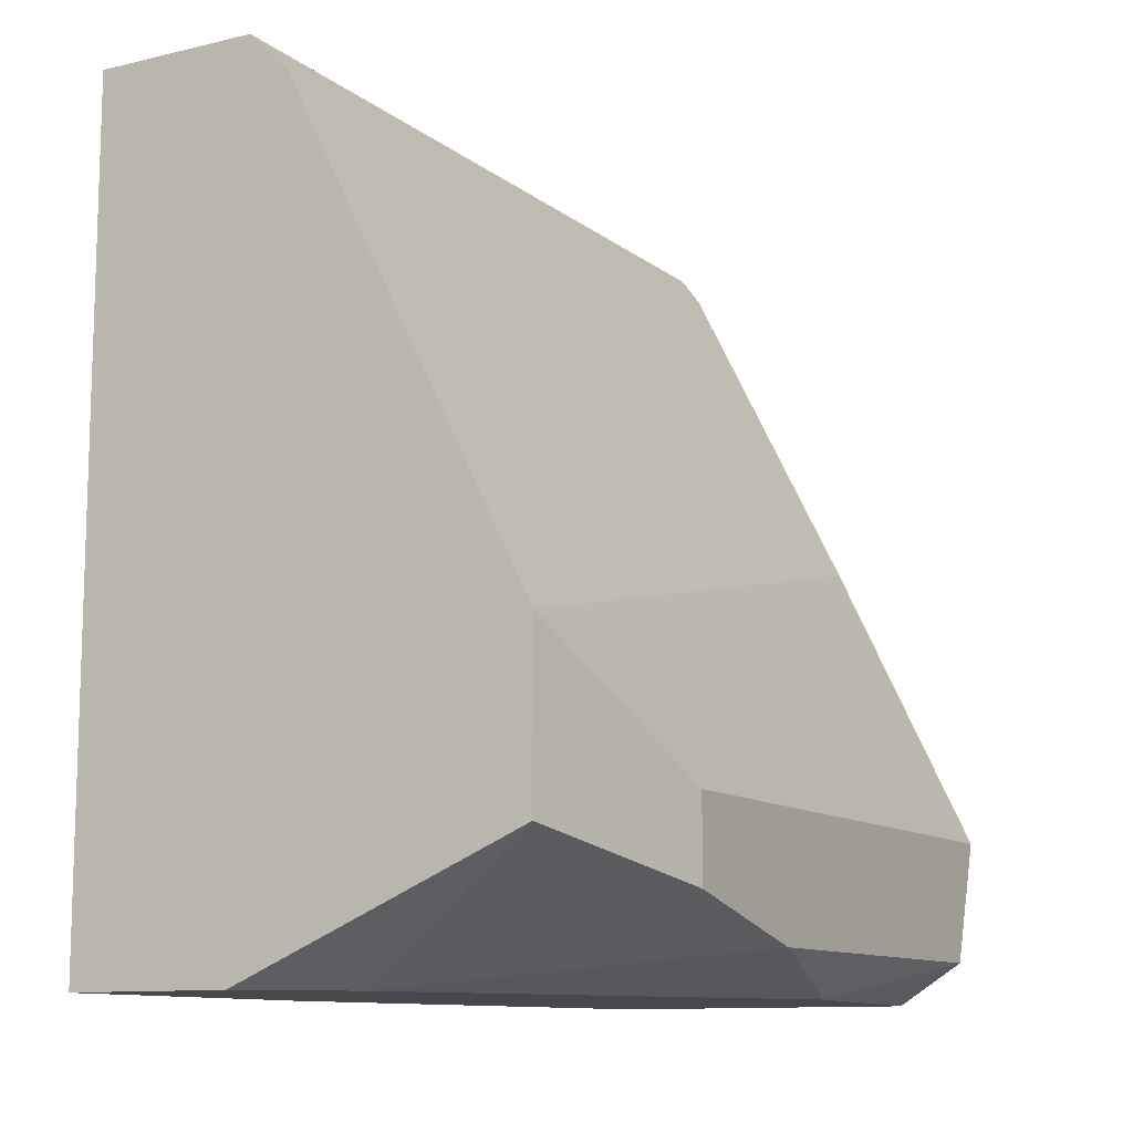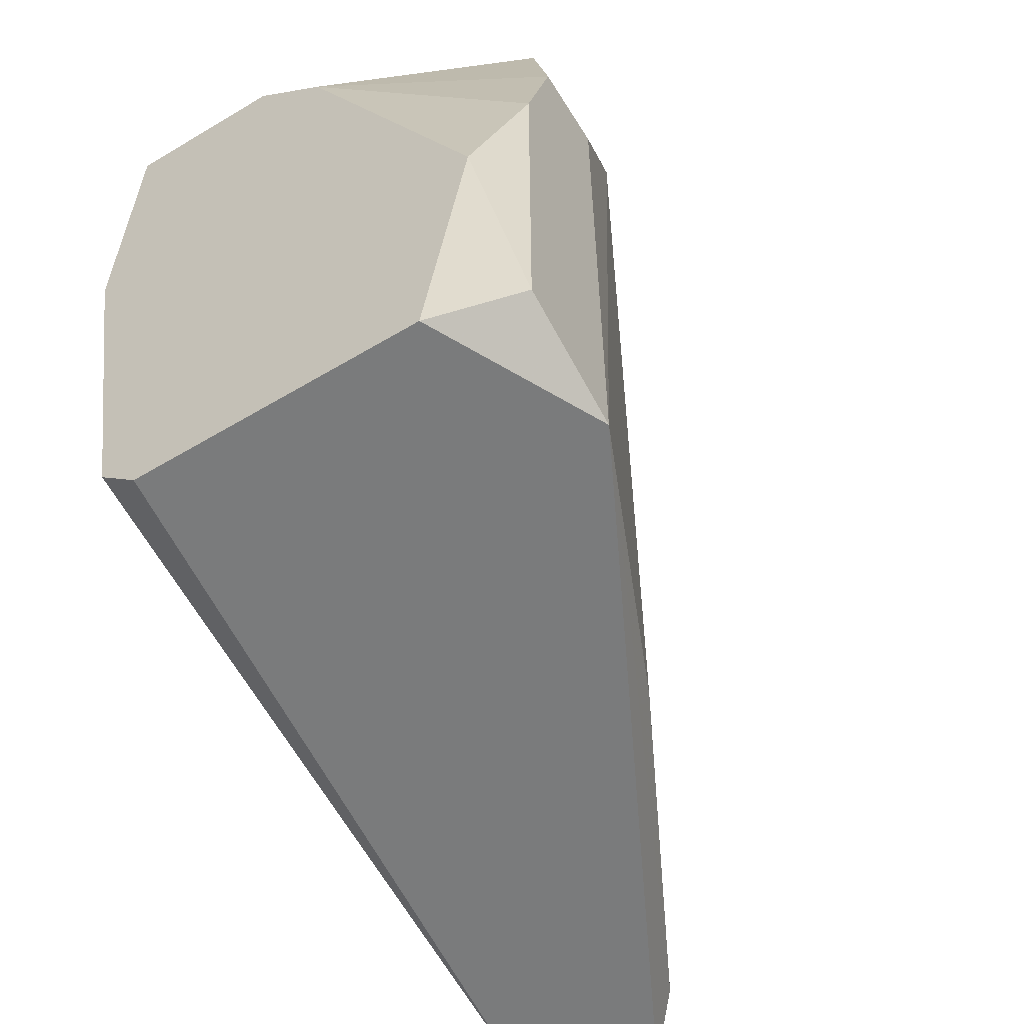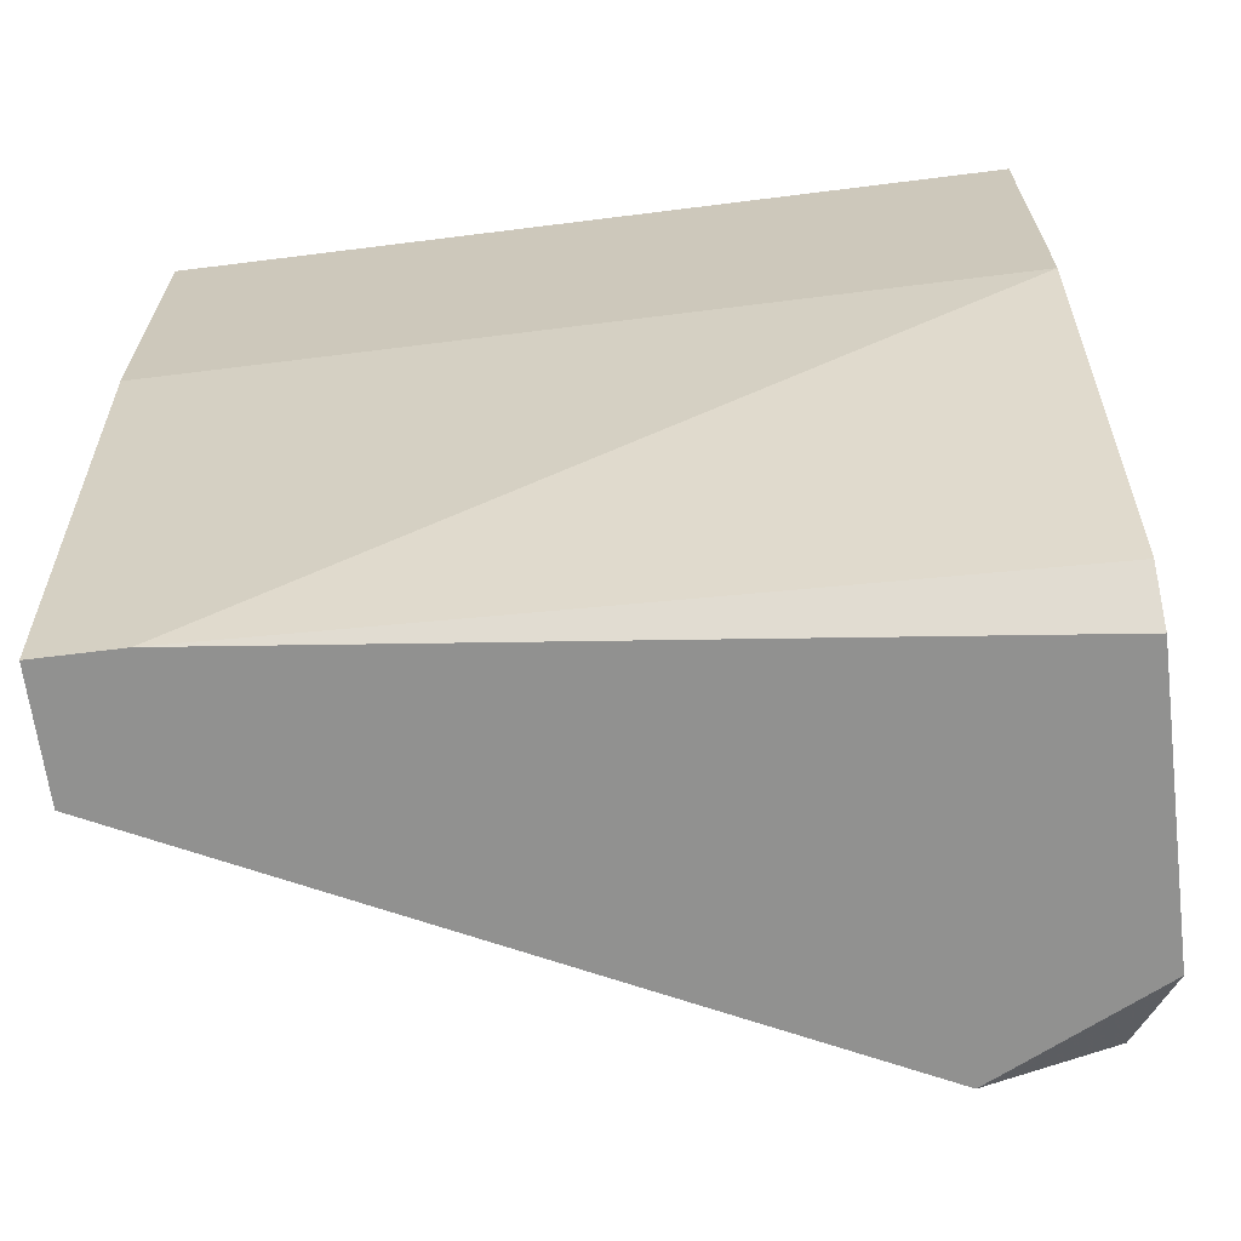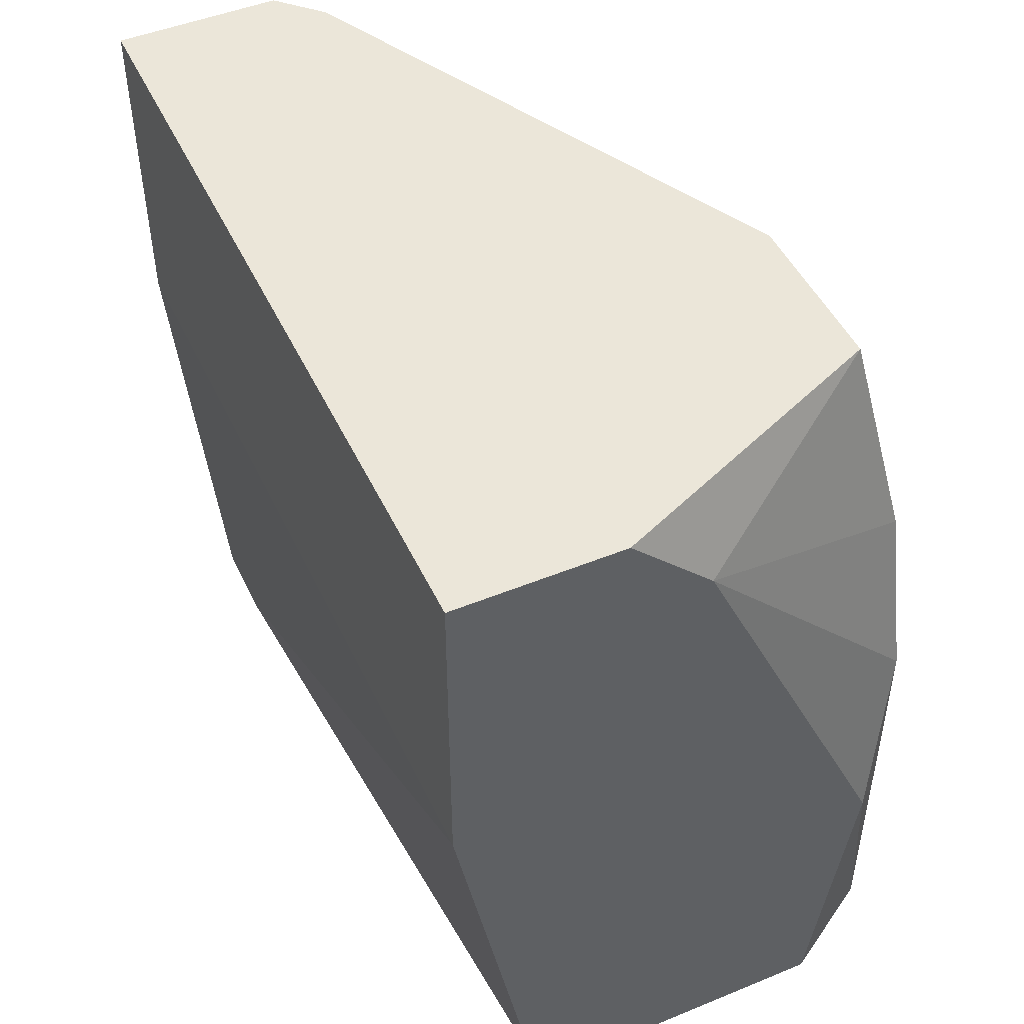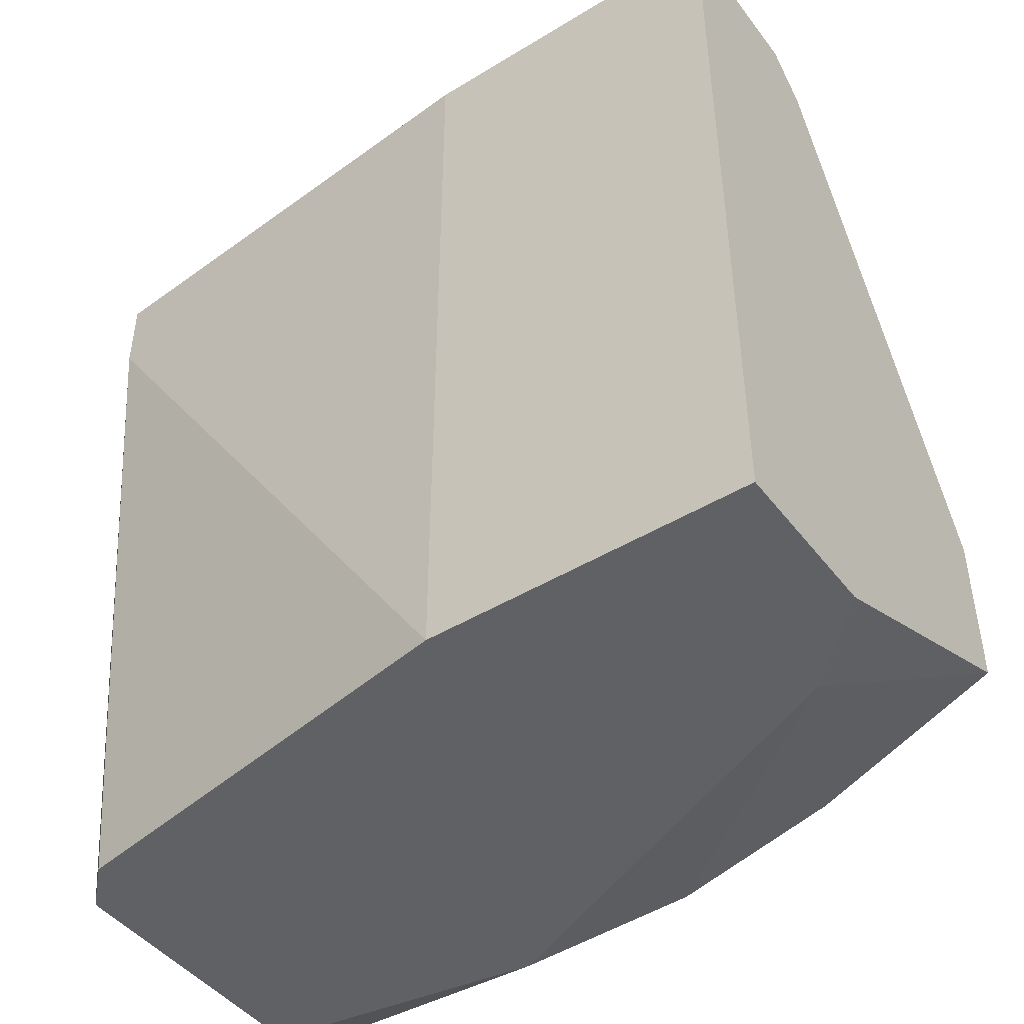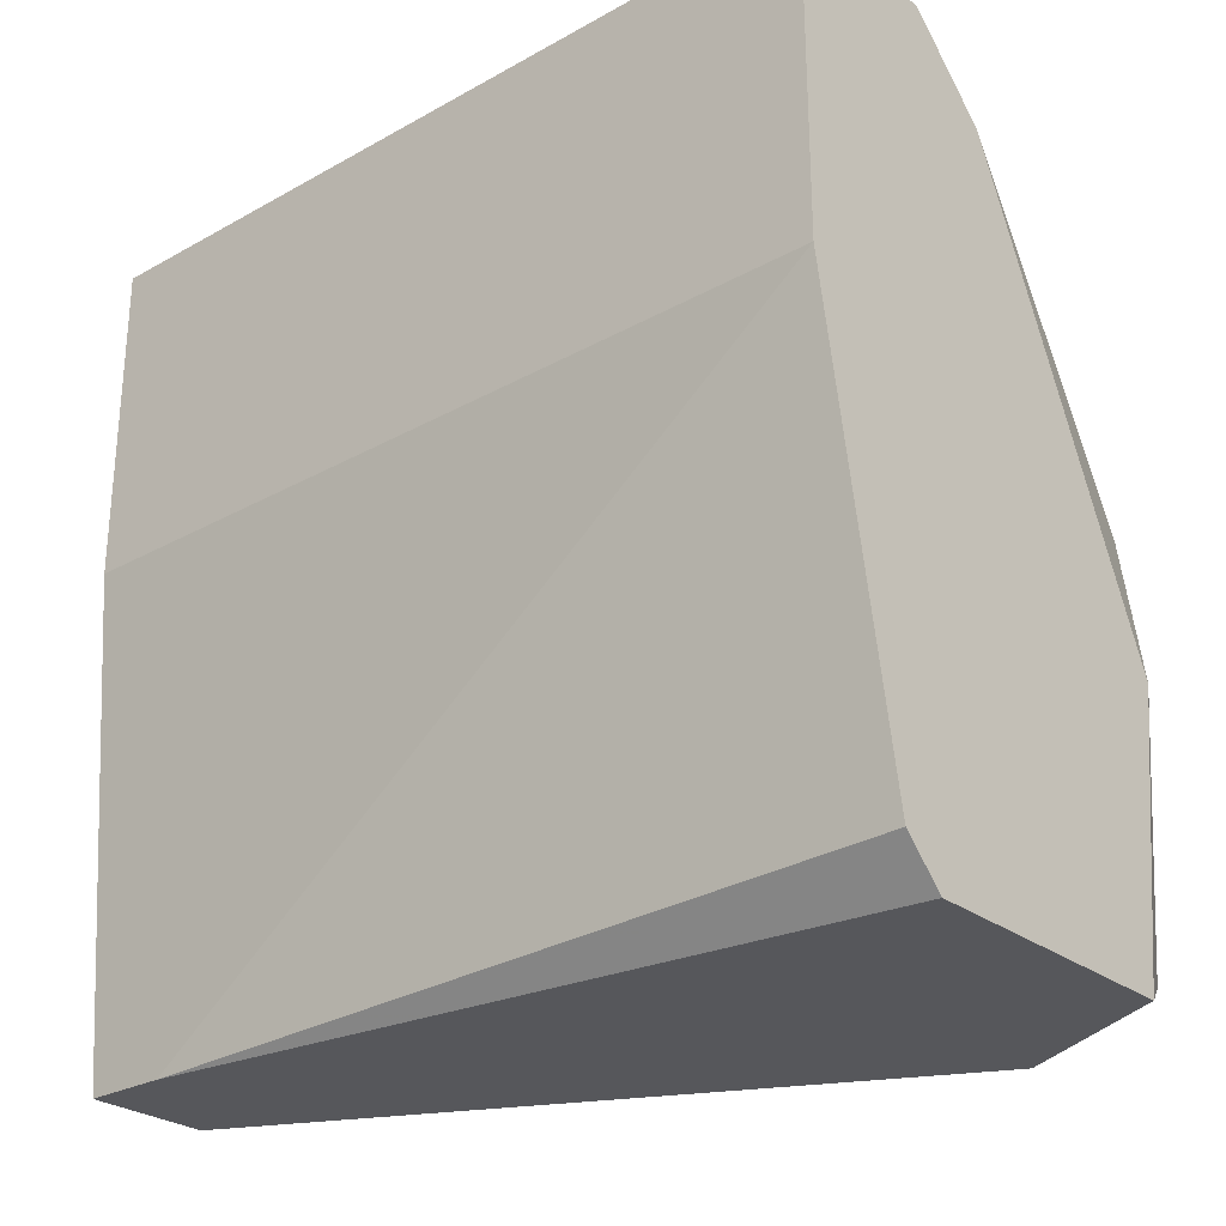
<metadata>
{"format":"obj","ext":"obj","renderer":"f3d","projection":"perspective","resolution":1024,"background":"white","views":[{"elev":-11.1,"azim":29.8,"up":"+Y"},{"elev":-58.3,"azim":31.6,"up":"+Z"},{"elev":-65.9,"azim":-82.8,"up":"+Z"},{"elev":48.1,"azim":-24.6,"up":"+Z"},{"elev":-45.5,"azim":-55.0,"up":"+Y"},{"elev":-27.2,"azim":-49.4,"up":"+Z"}]}
</metadata>
<code>
v 0.01044 -0.0883 0.005738
v 0.003851 -0.06947 0.01798
v 8.4e-05 -0.06947 0.01798
v 0.003851 -0.06947 -0.000853
v 8.4e-05 -0.0883 0.01044
v 0.01044 -0.08547 0.01798
v 0.002909 -0.0883 -0.000853
v 0.01138 -0.08453 -0.000853
v 8.4e-05 -0.0883 0.01798
v 0.001026 -0.06947 -0.000853
v 0.01044 -0.08171 0.01798
v 0.004792 -0.07041 8.9e-05
v 0.01138 -0.08736 8.9e-05
v 0.001968 -0.0883 8.9e-05
v 0.005734 -0.0883 0.01609
v 8.4e-05 -0.06947 0.01044
v 0.01138 -0.08641 0.01327
v 0.004792 -0.07041 0.01798
v 0.0095 -0.0883 -0.000853
v 0.008558 -0.07795 8.9e-05
v 0.01138 -0.08453 0.01327
v 0.001026 -0.07135 -0.000853
v 0.003851 -0.0883 0.01798
v 0.01138 -0.08736 0.009501
f 17 15 24
f 3 2 4
f 2 3 6
f 1 5 7
f 7 4 8
f 5 1 9
f 3 5 9
f 6 3 9
f 3 4 10
f 4 7 10
f 2 6 11
f 4 2 12
f 8 4 12
f 7 5 14
f 9 1 15
f 5 3 16
f 3 10 16
f 10 5 16
f 11 6 17
f 13 8 17
f 6 15 17
f 2 11 18
f 11 12 18
f 12 2 18
f 1 7 19
f 7 8 19
f 13 1 19
f 8 13 19
f 11 8 20
f 8 12 20
f 12 11 20
f 8 11 21
f 11 17 21
f 17 8 21
f 5 10 22
f 10 7 22
f 14 5 22
f 7 14 22
f 6 9 23
f 15 6 23
f 9 15 23
f 1 13 24
f 15 1 24
f 13 17 24

</code>
